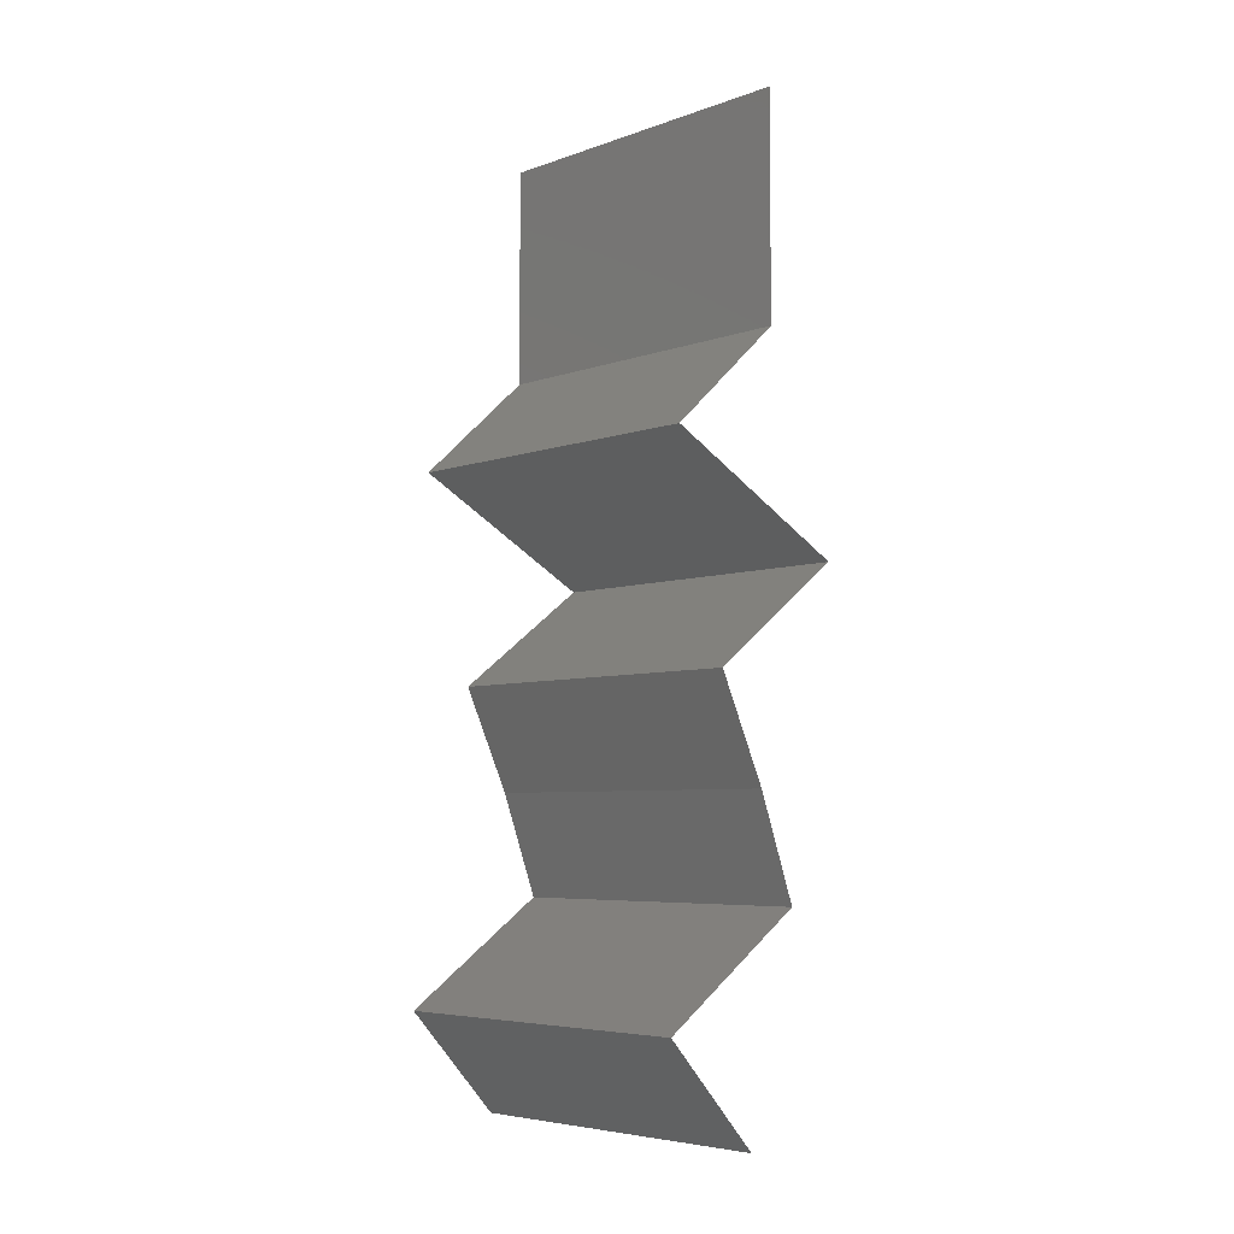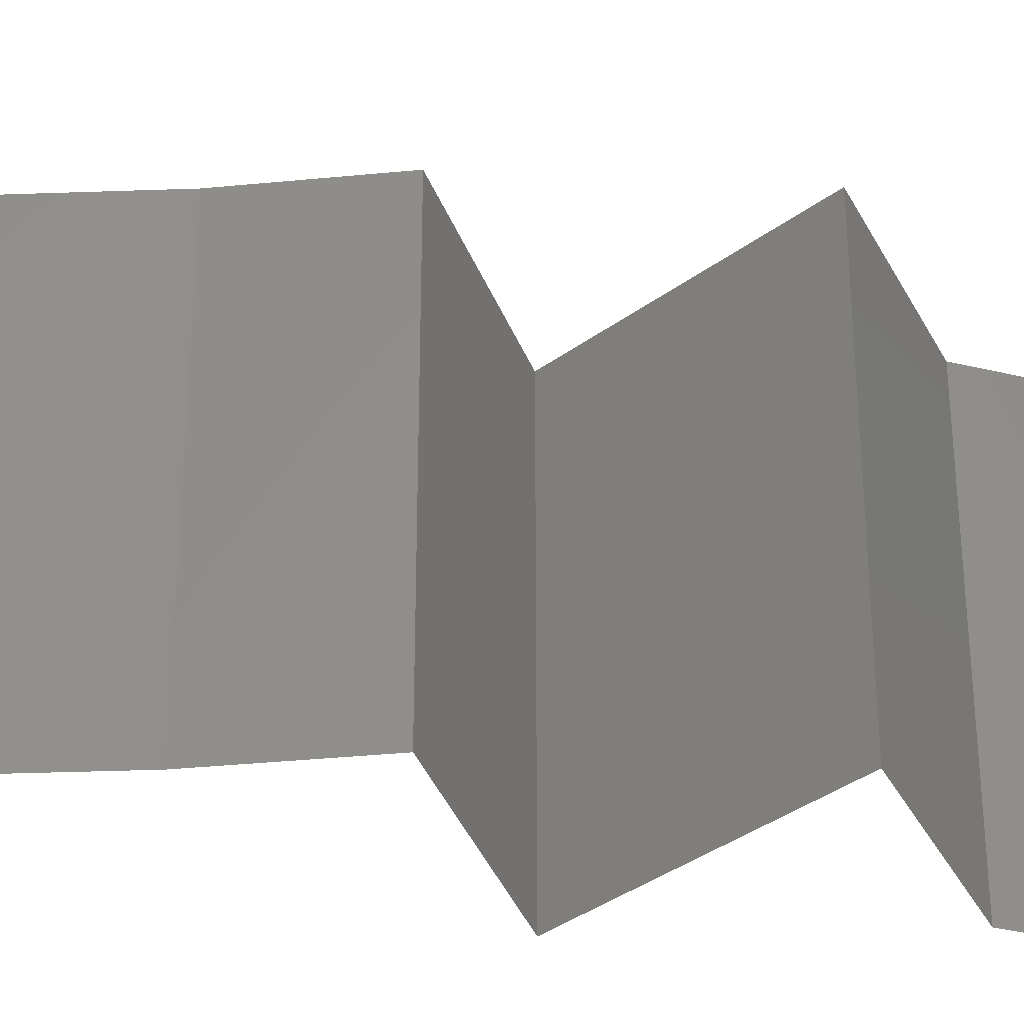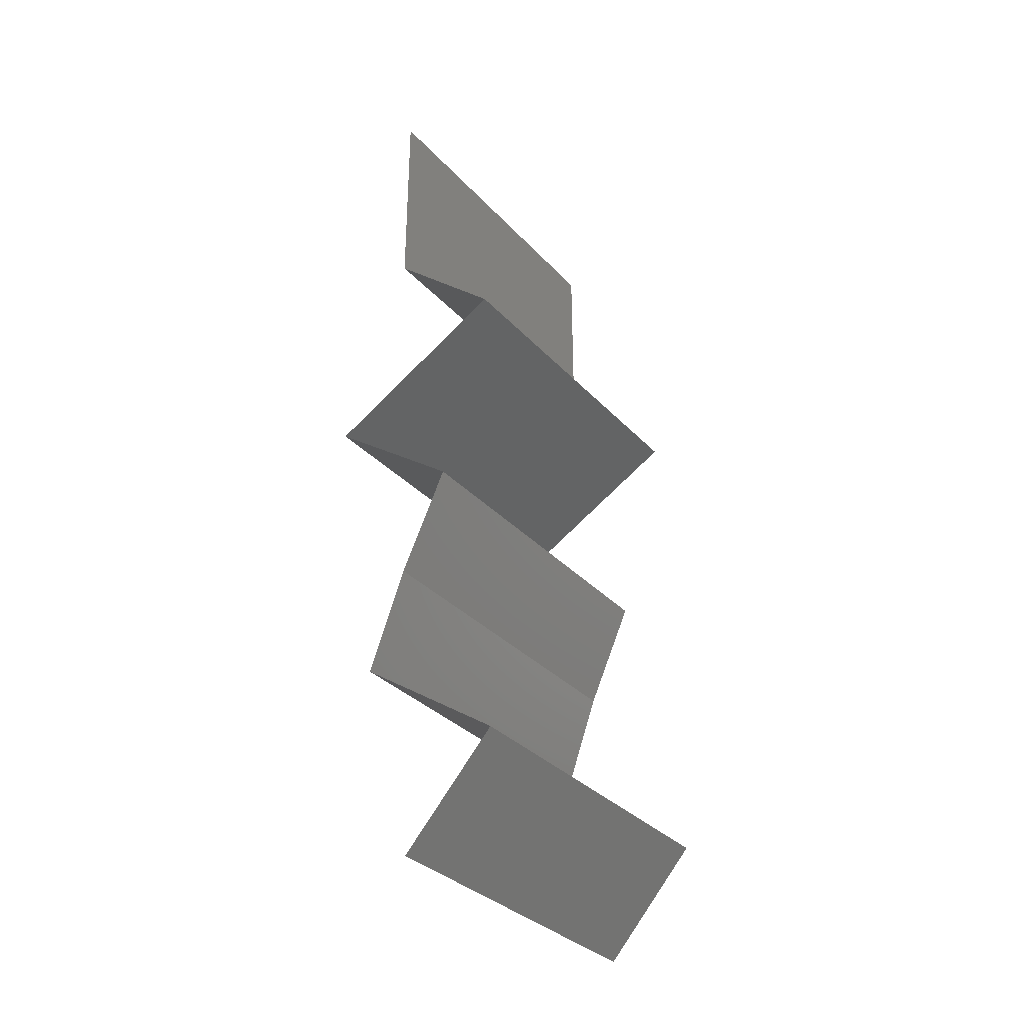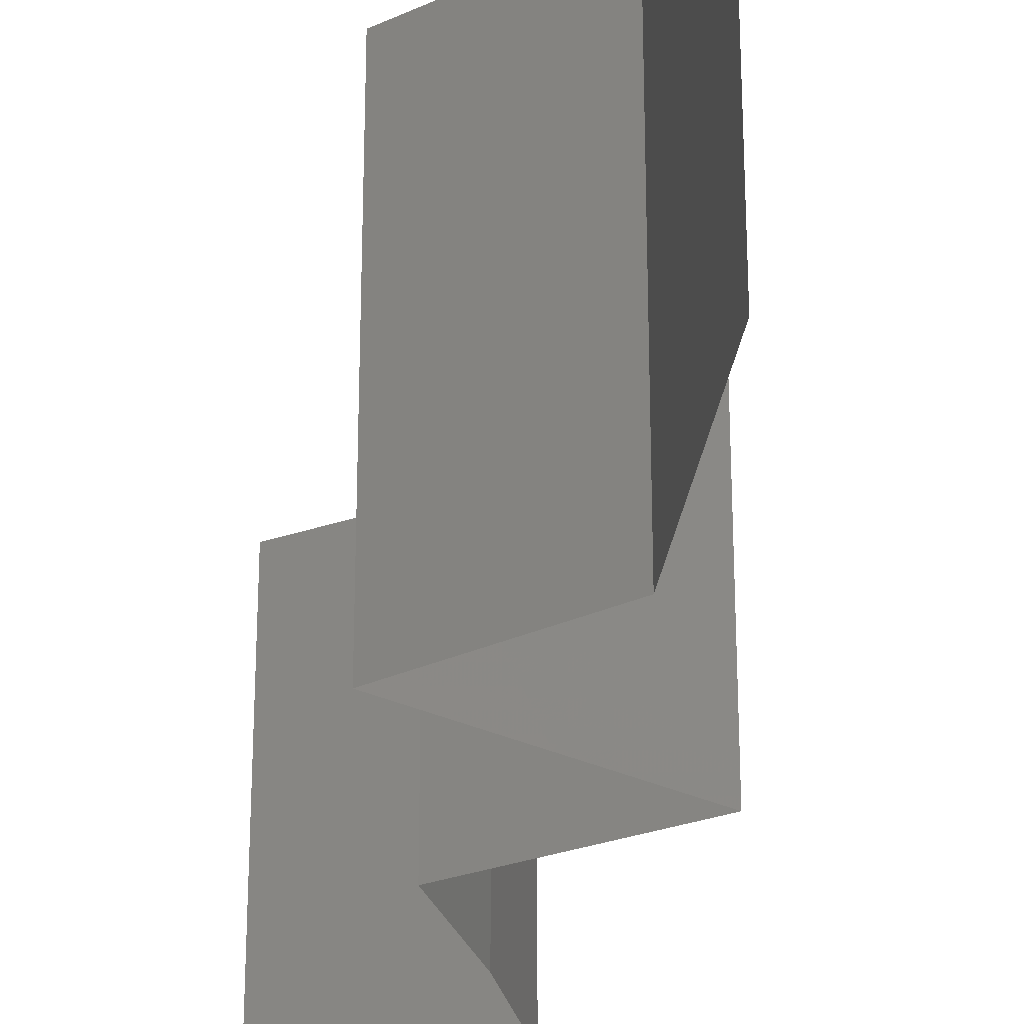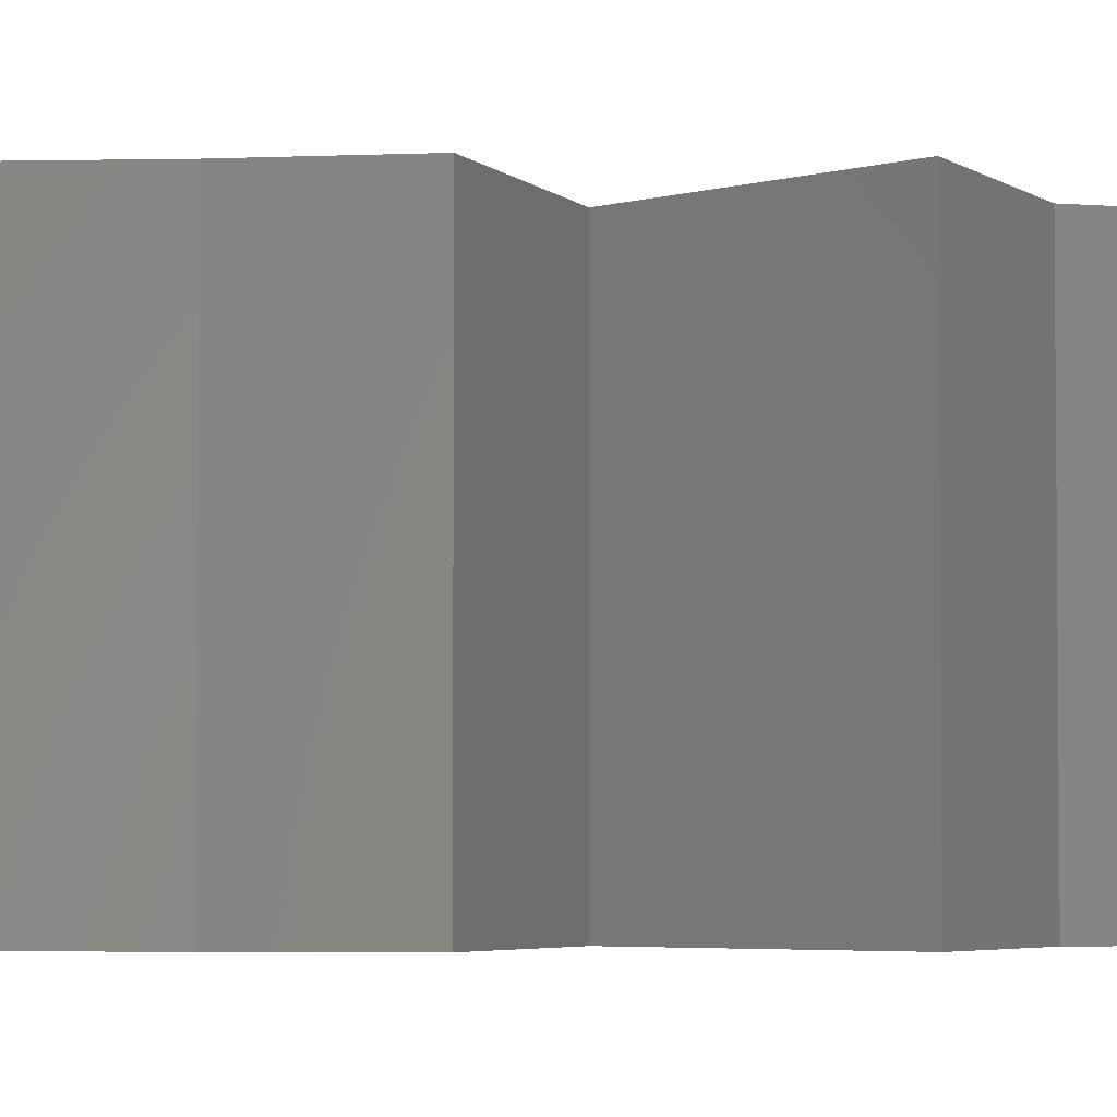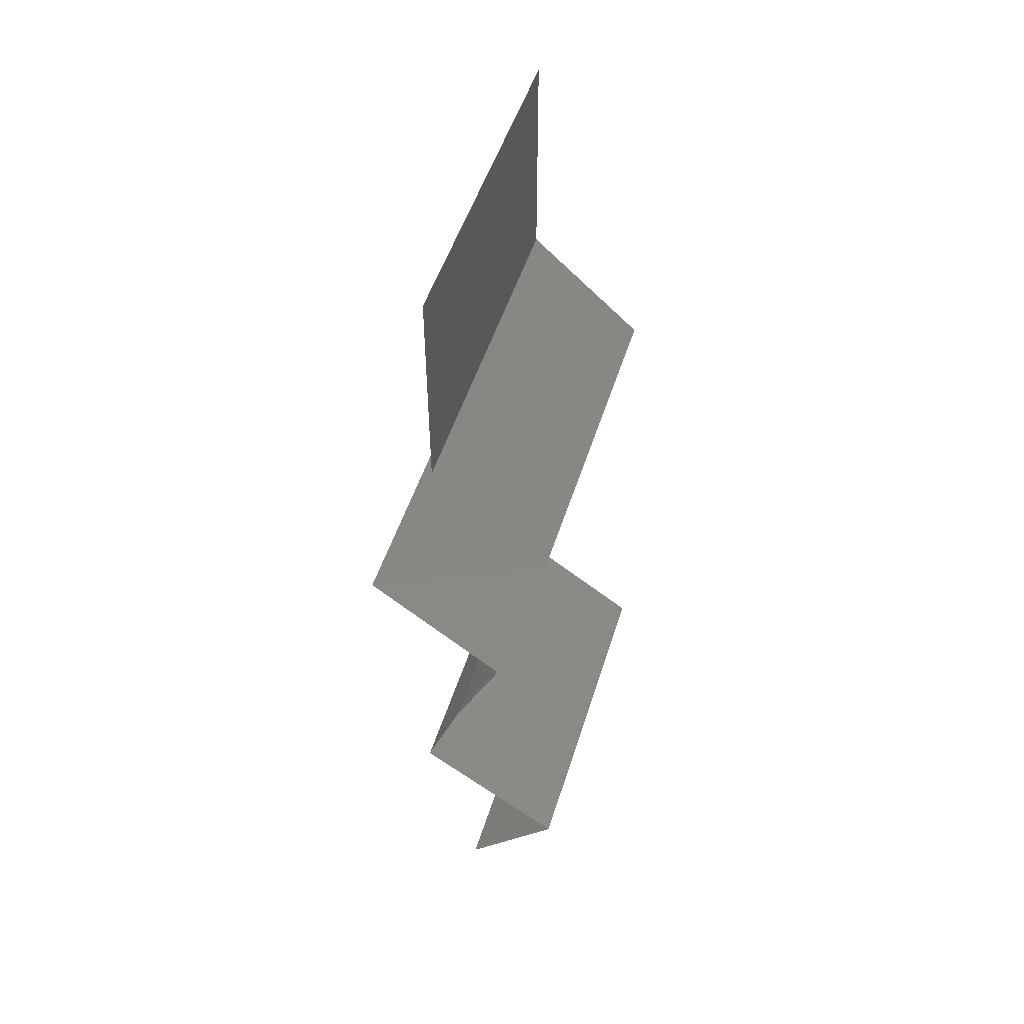
<metadata>
{"format":"stl","ext":"stl","renderer":"f3d","projection":"perspective","resolution":1024,"background":"white","views":[{"elev":-5.6,"azim":137.2,"up":"+Y"},{"elev":-36.5,"azim":72.5,"up":"+Z"},{"elev":-33.6,"azim":35.6,"up":"+Y"},{"elev":-28.9,"azim":172.6,"up":"+Z"},{"elev":-4.0,"azim":73.7,"up":"+Z"},{"elev":50.5,"azim":17.2,"up":"+Y"}]}
</metadata>
<code>
# stl→obj: 43 verts, 60 faces
v 0.04 0.04735 0.01
v 0.04 0.06 0.01
v 0.04 0.05368 0.02
v 0.04 0.05368 0
v 0.04 0.06 0
v 0.04 0.06 0.02
v 0.04 0.04735 0
v 0.04 0.04735 0.02
v 0.0433 0.04439 0.015
v 0.0466 0.04143 0
v 0.0433 0.04439 0.005
v 0.0466 0.04143 0.01
v 0.0466 0.04143 0.02
v 0.03575 0.03552 0.01
v 0.04118 0.03848 0.02
v 0.04118 0.03848 0
v 0.03575 0.03552 0
v 0.03575 0.03552 0.02
v 0.03971 0.03256 0.015
v 0.04367 0.0296 0
v 0.03971 0.03256 0.005
v 0.04367 0.0296 0.01
v 0.04367 0.0296 0.02
v 0.0423 0.02664 0.005
v 0.04094 0.02368 0
v 0.0423 0.02664 0.015
v 0.04094 0.02368 0.01
v 0.04094 0.02368 0.02
v 0.03985 0.02072 0.015
v 0.03877 0.01776 0.01
v 0.03985 0.02072 0.005
v 0.03877 0.01776 0
v 0.03877 0.01776 0.02
v 0.04303 0.0148 0.005
v 0.04729 0.01184 0
v 0.04729 0.01184 0.02
v 0.04303 0.0148 0.015
v 0.04729 0.01184 0.01
v 0.04456 0.008879 0.015
v 0.04182 0.005919 0
v 0.04456 0.008879 0.005
v 0.04182 0.005919 0.01
v 0.04182 0.005919 0.02
f 1 2 3
f 4 2 1
f 4 5 2
f 2 6 3
f 1 7 4
f 3 8 1
f 8 9 1
f 10 11 12
f 1 11 7
f 12 9 13
f 1 9 12
f 12 11 1
f 13 9 8
f 7 11 10
f 14 12 15
f 16 12 14
f 16 10 12
f 12 13 15
f 14 17 16
f 15 18 14
f 18 19 14
f 20 21 22
f 14 21 17
f 22 19 23
f 17 21 20
f 23 19 18
f 22 21 14
f 14 19 22
f 20 24 25
f 22 26 27
f 28 26 23
f 27 24 22
f 22 24 20
f 23 26 22
f 25 24 27
f 27 26 28
f 27 29 30
f 30 31 27
f 25 31 32
f 33 29 28
f 27 31 25
f 28 29 27
f 32 31 30
f 30 29 33
f 32 34 35
f 36 37 33
f 30 37 34
f 33 37 30
f 34 37 38
f 35 34 38
f 30 34 32
f 38 37 36
f 36 39 38
f 40 41 42
f 38 41 35
f 42 39 43
f 43 39 36
f 42 41 38
f 35 41 40
f 38 39 42

</code>
